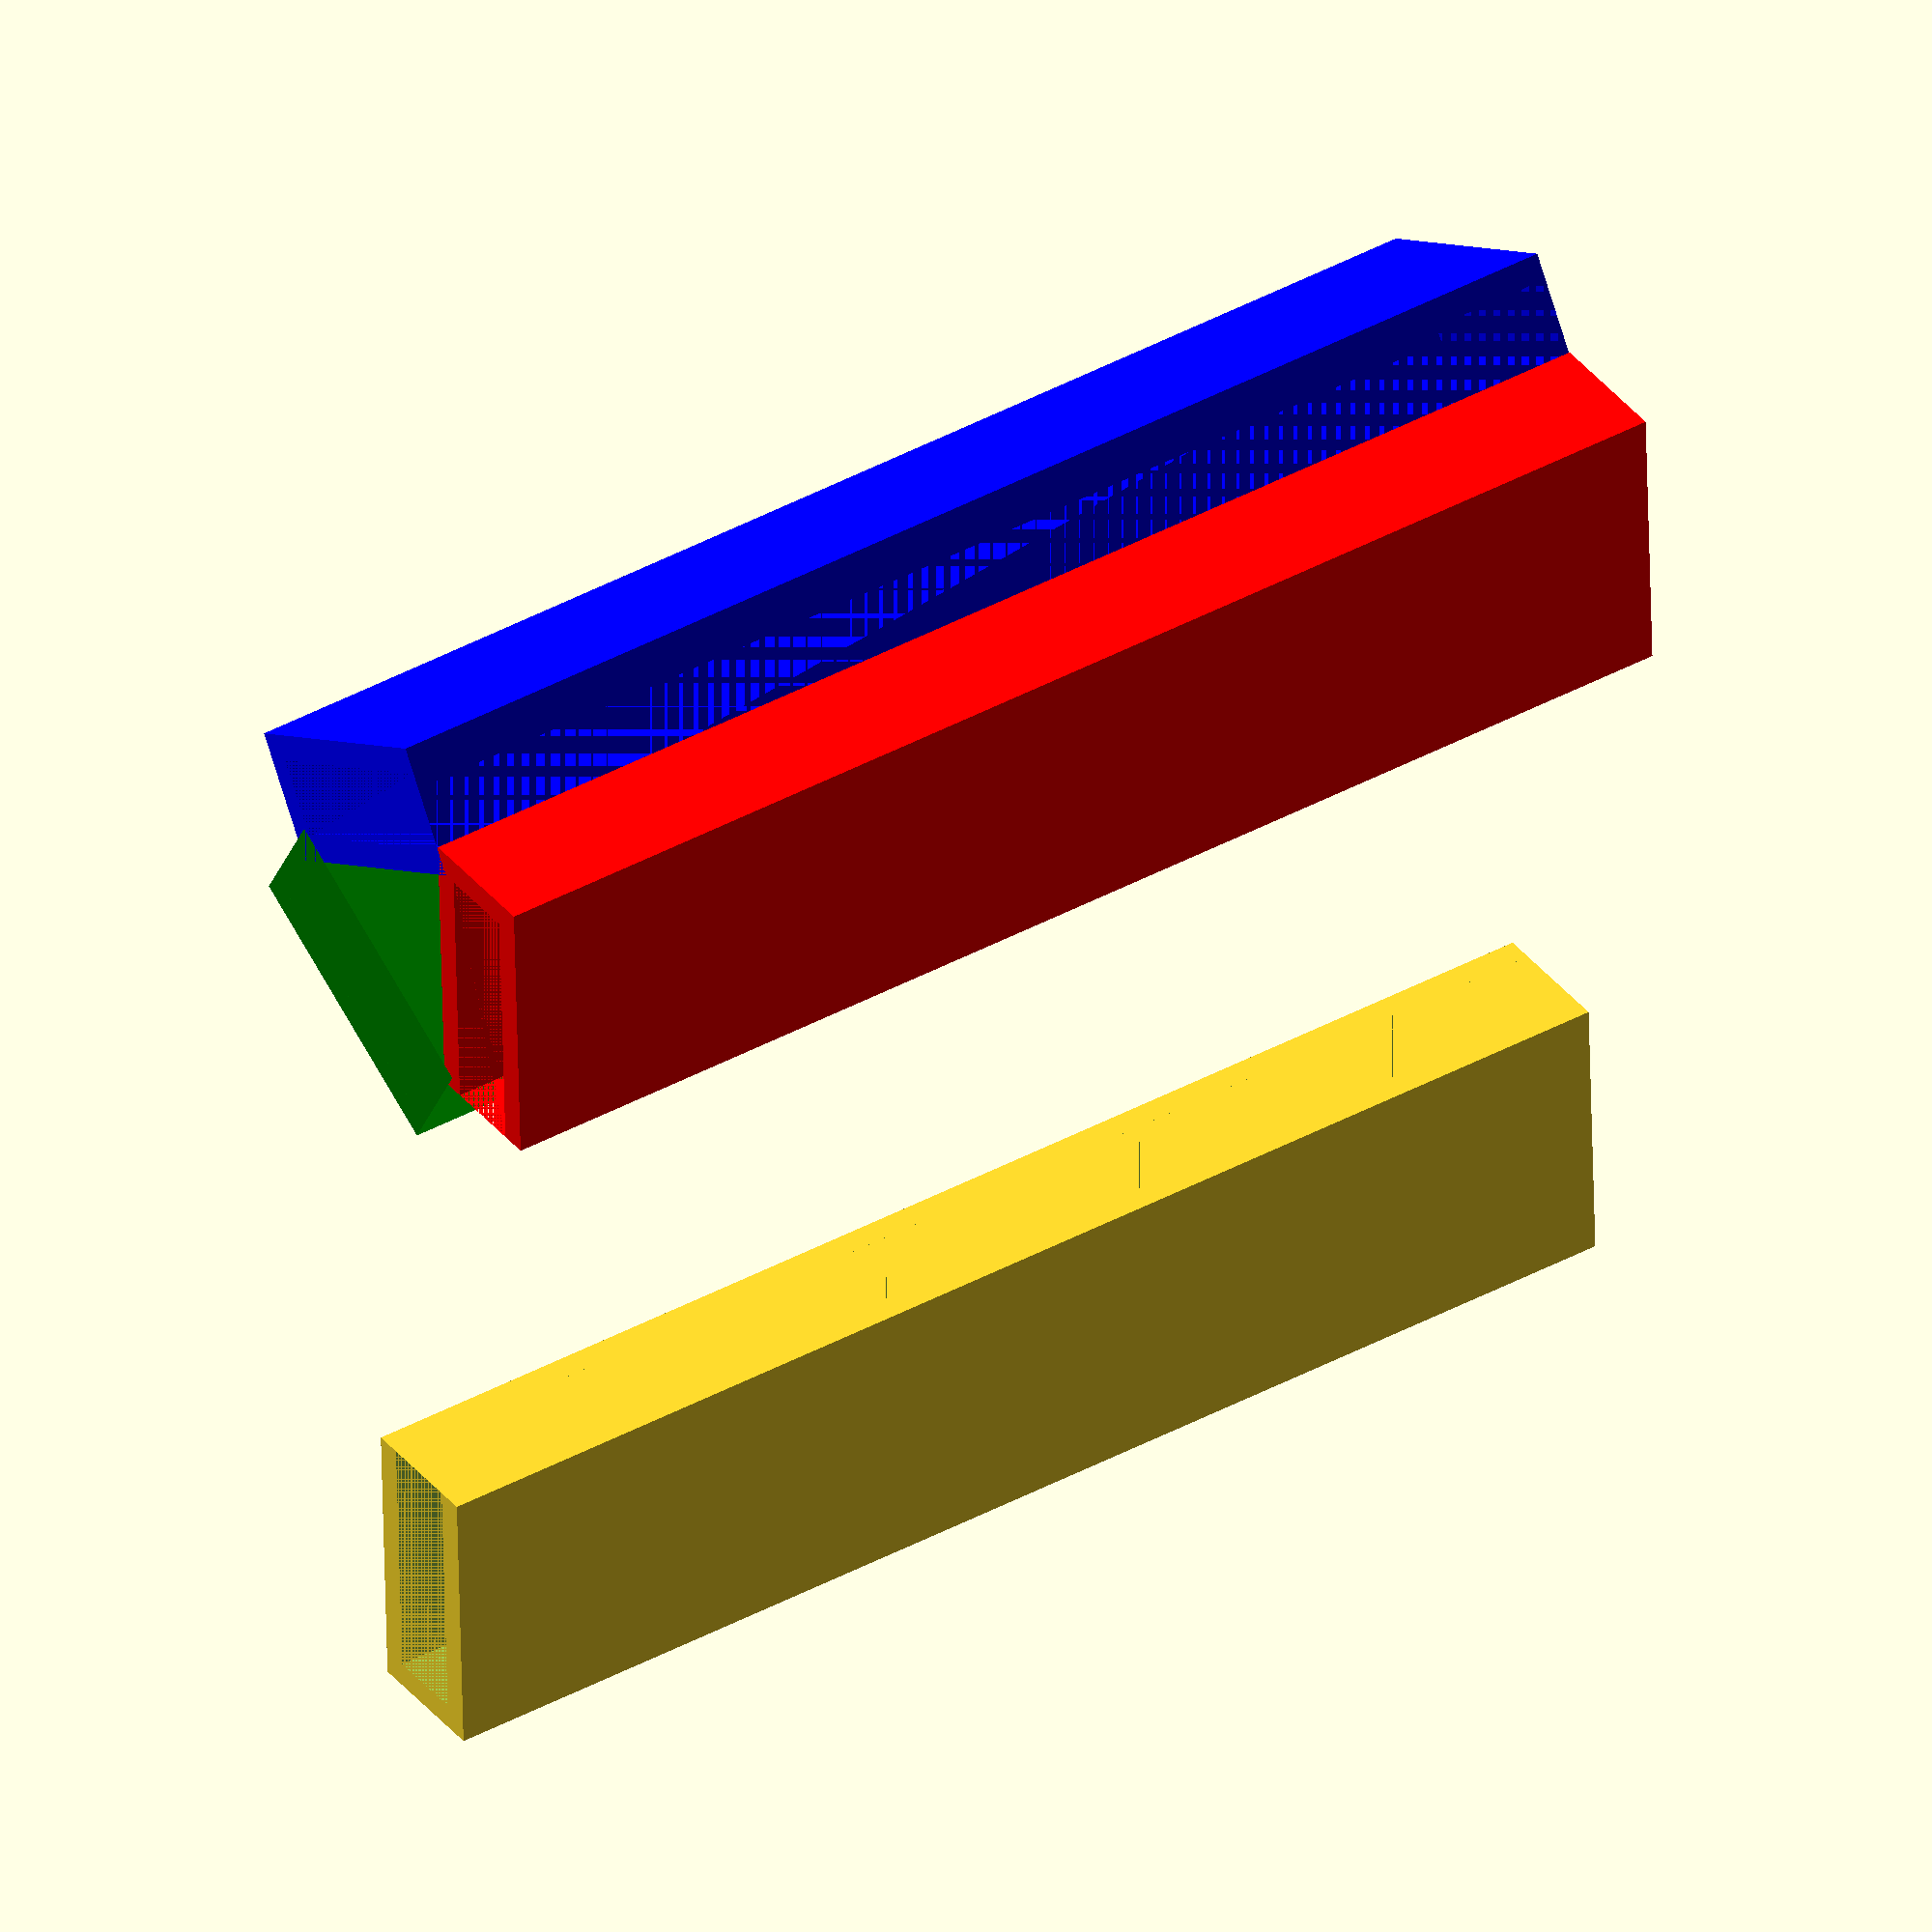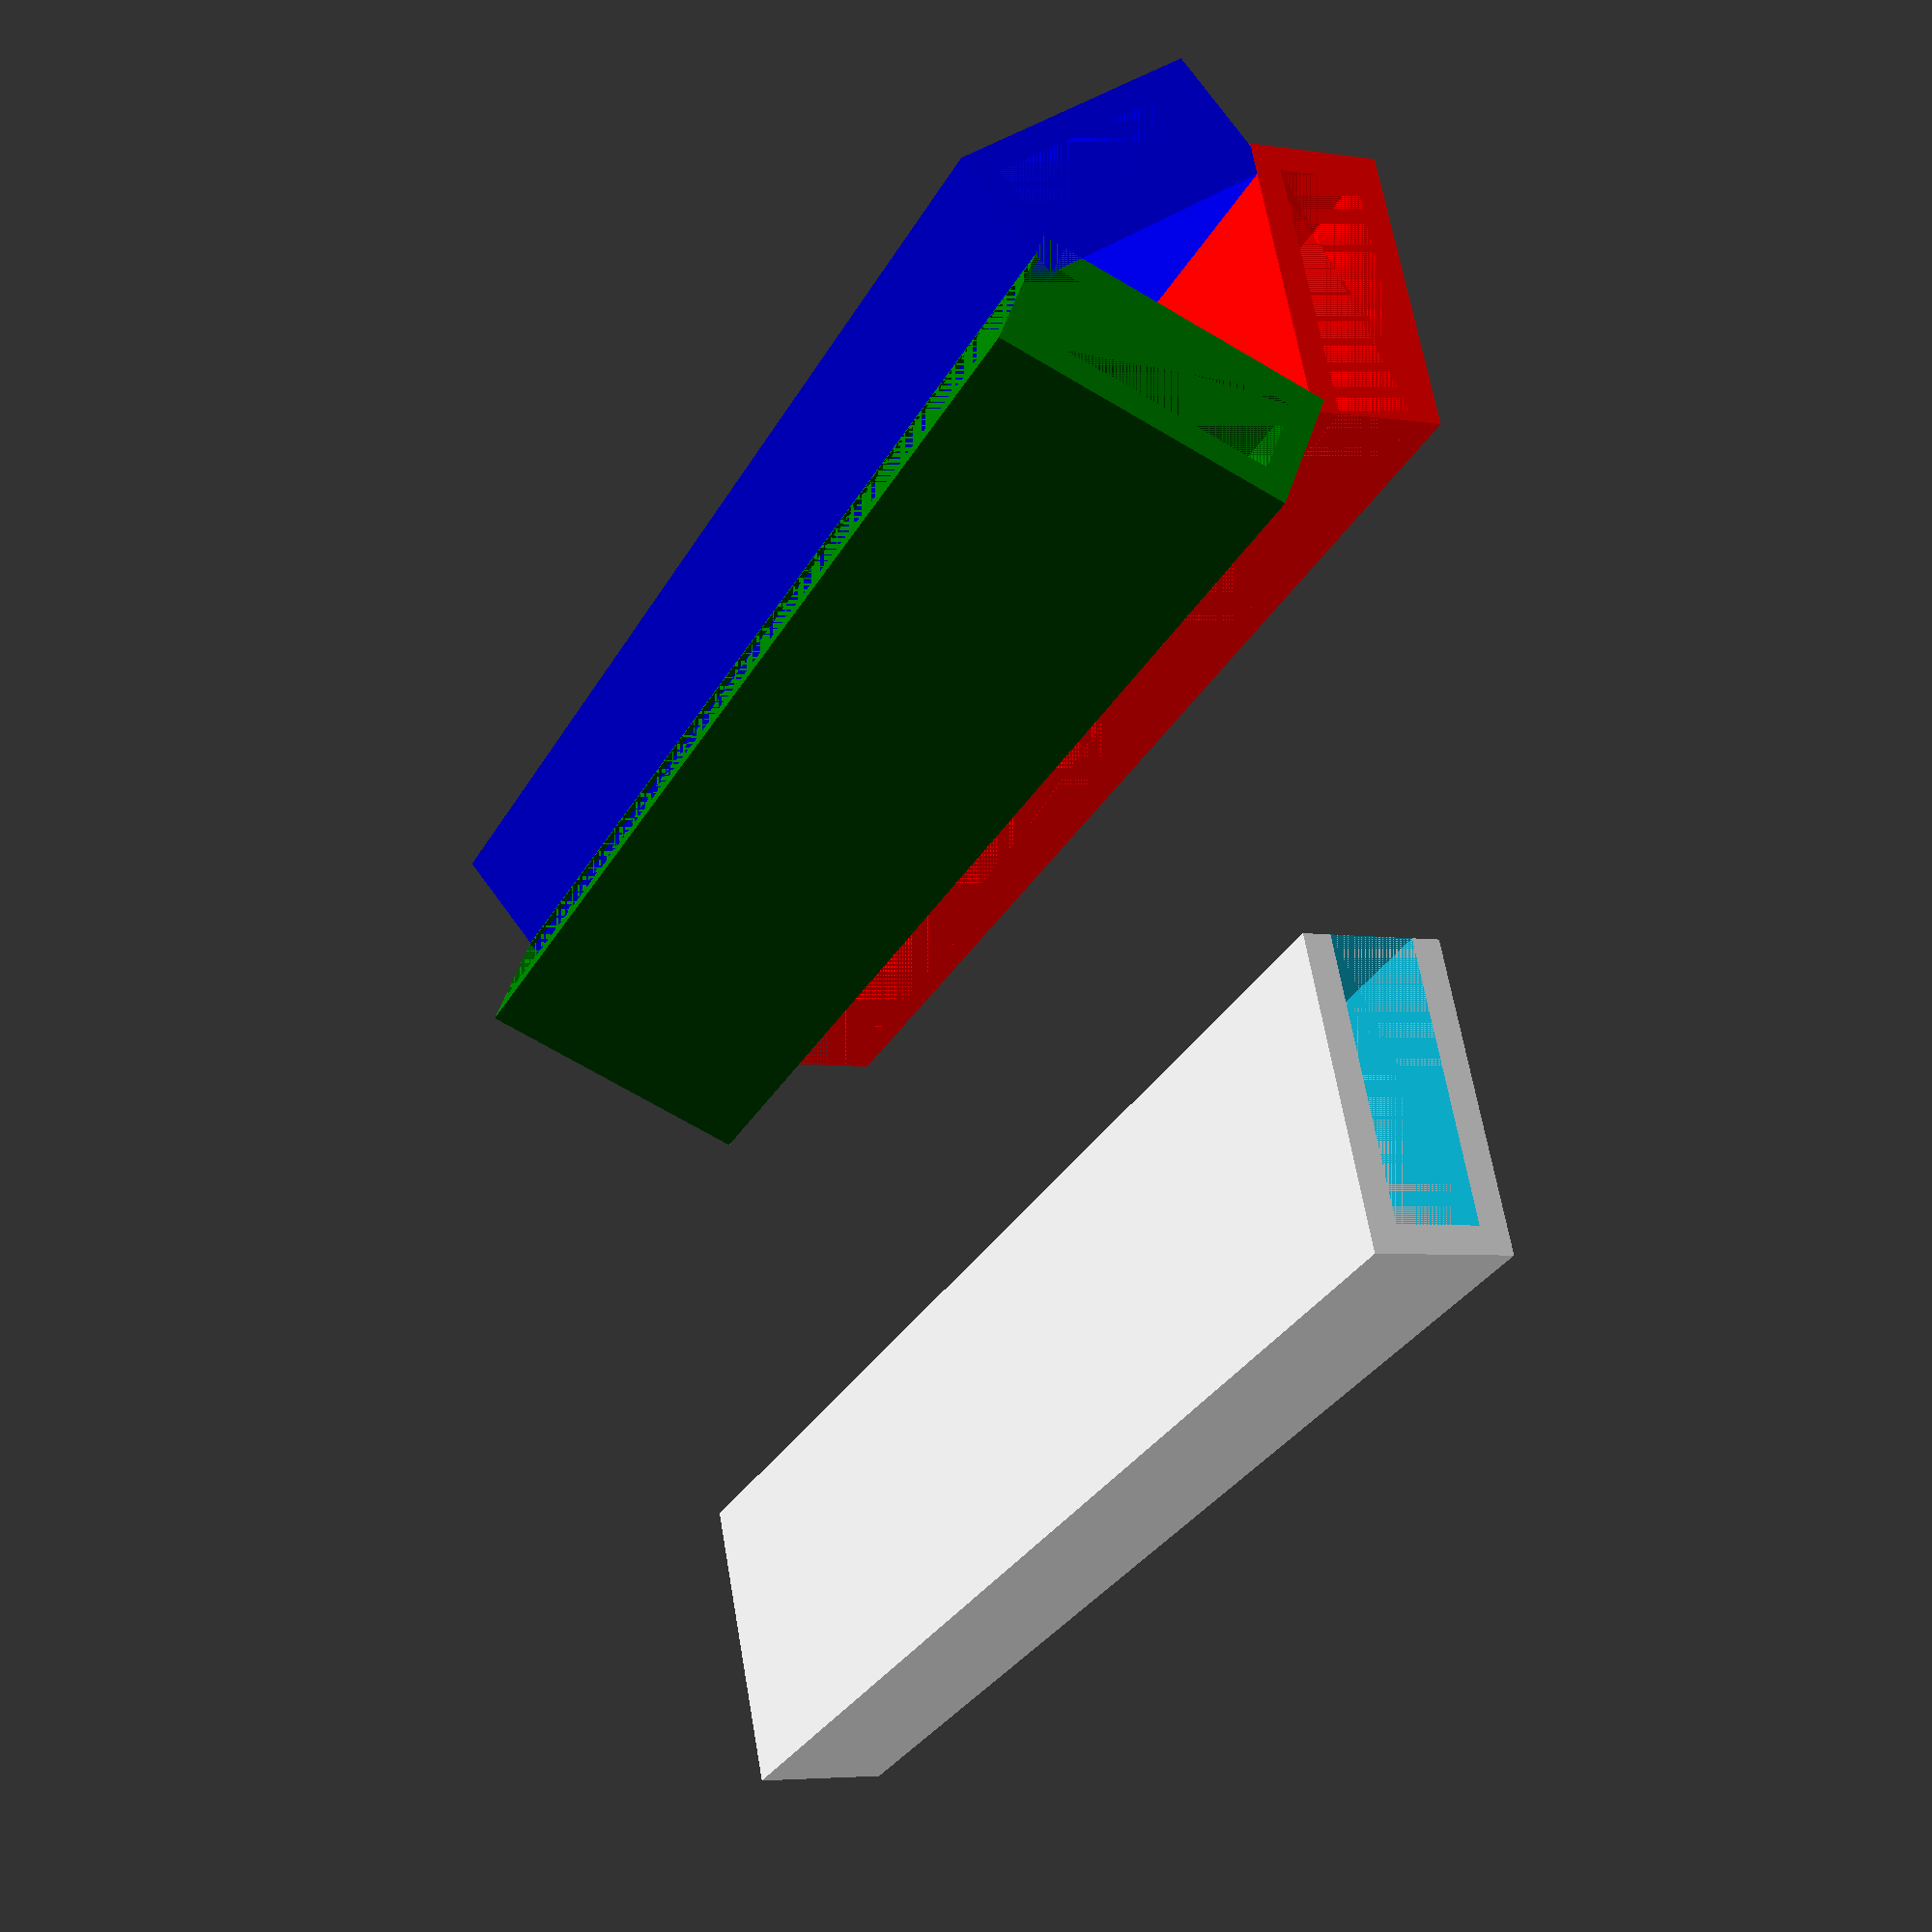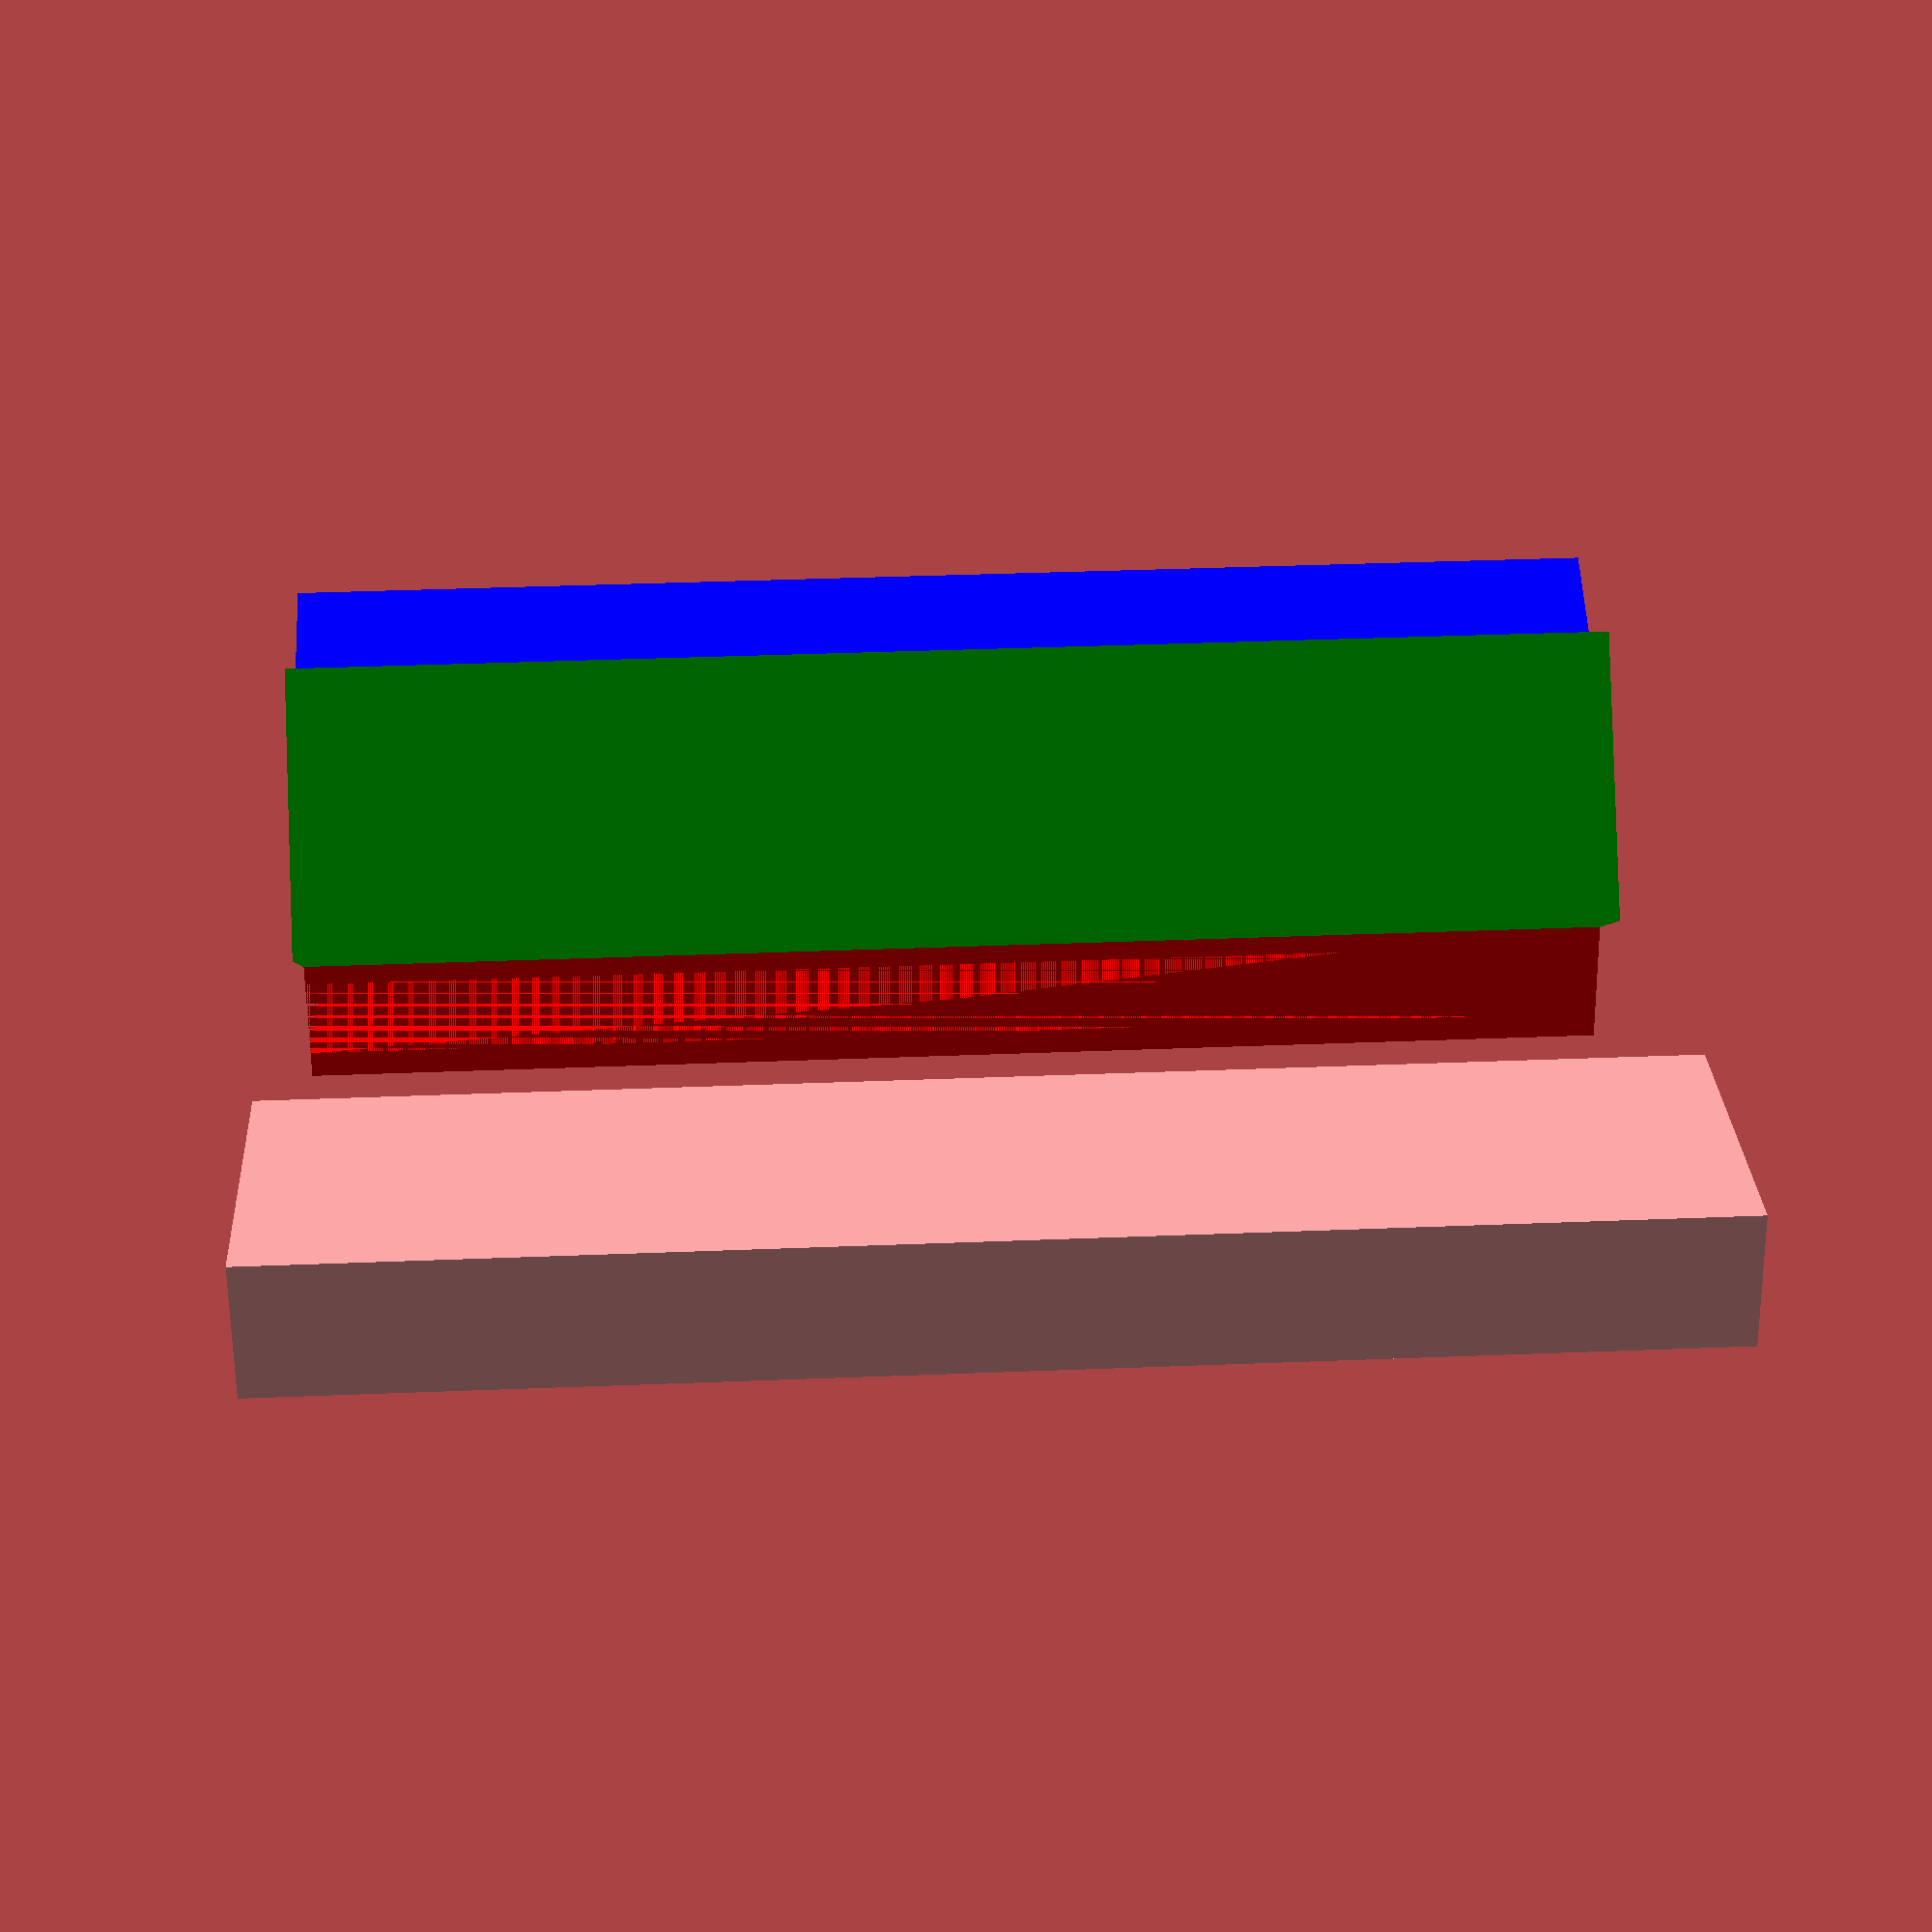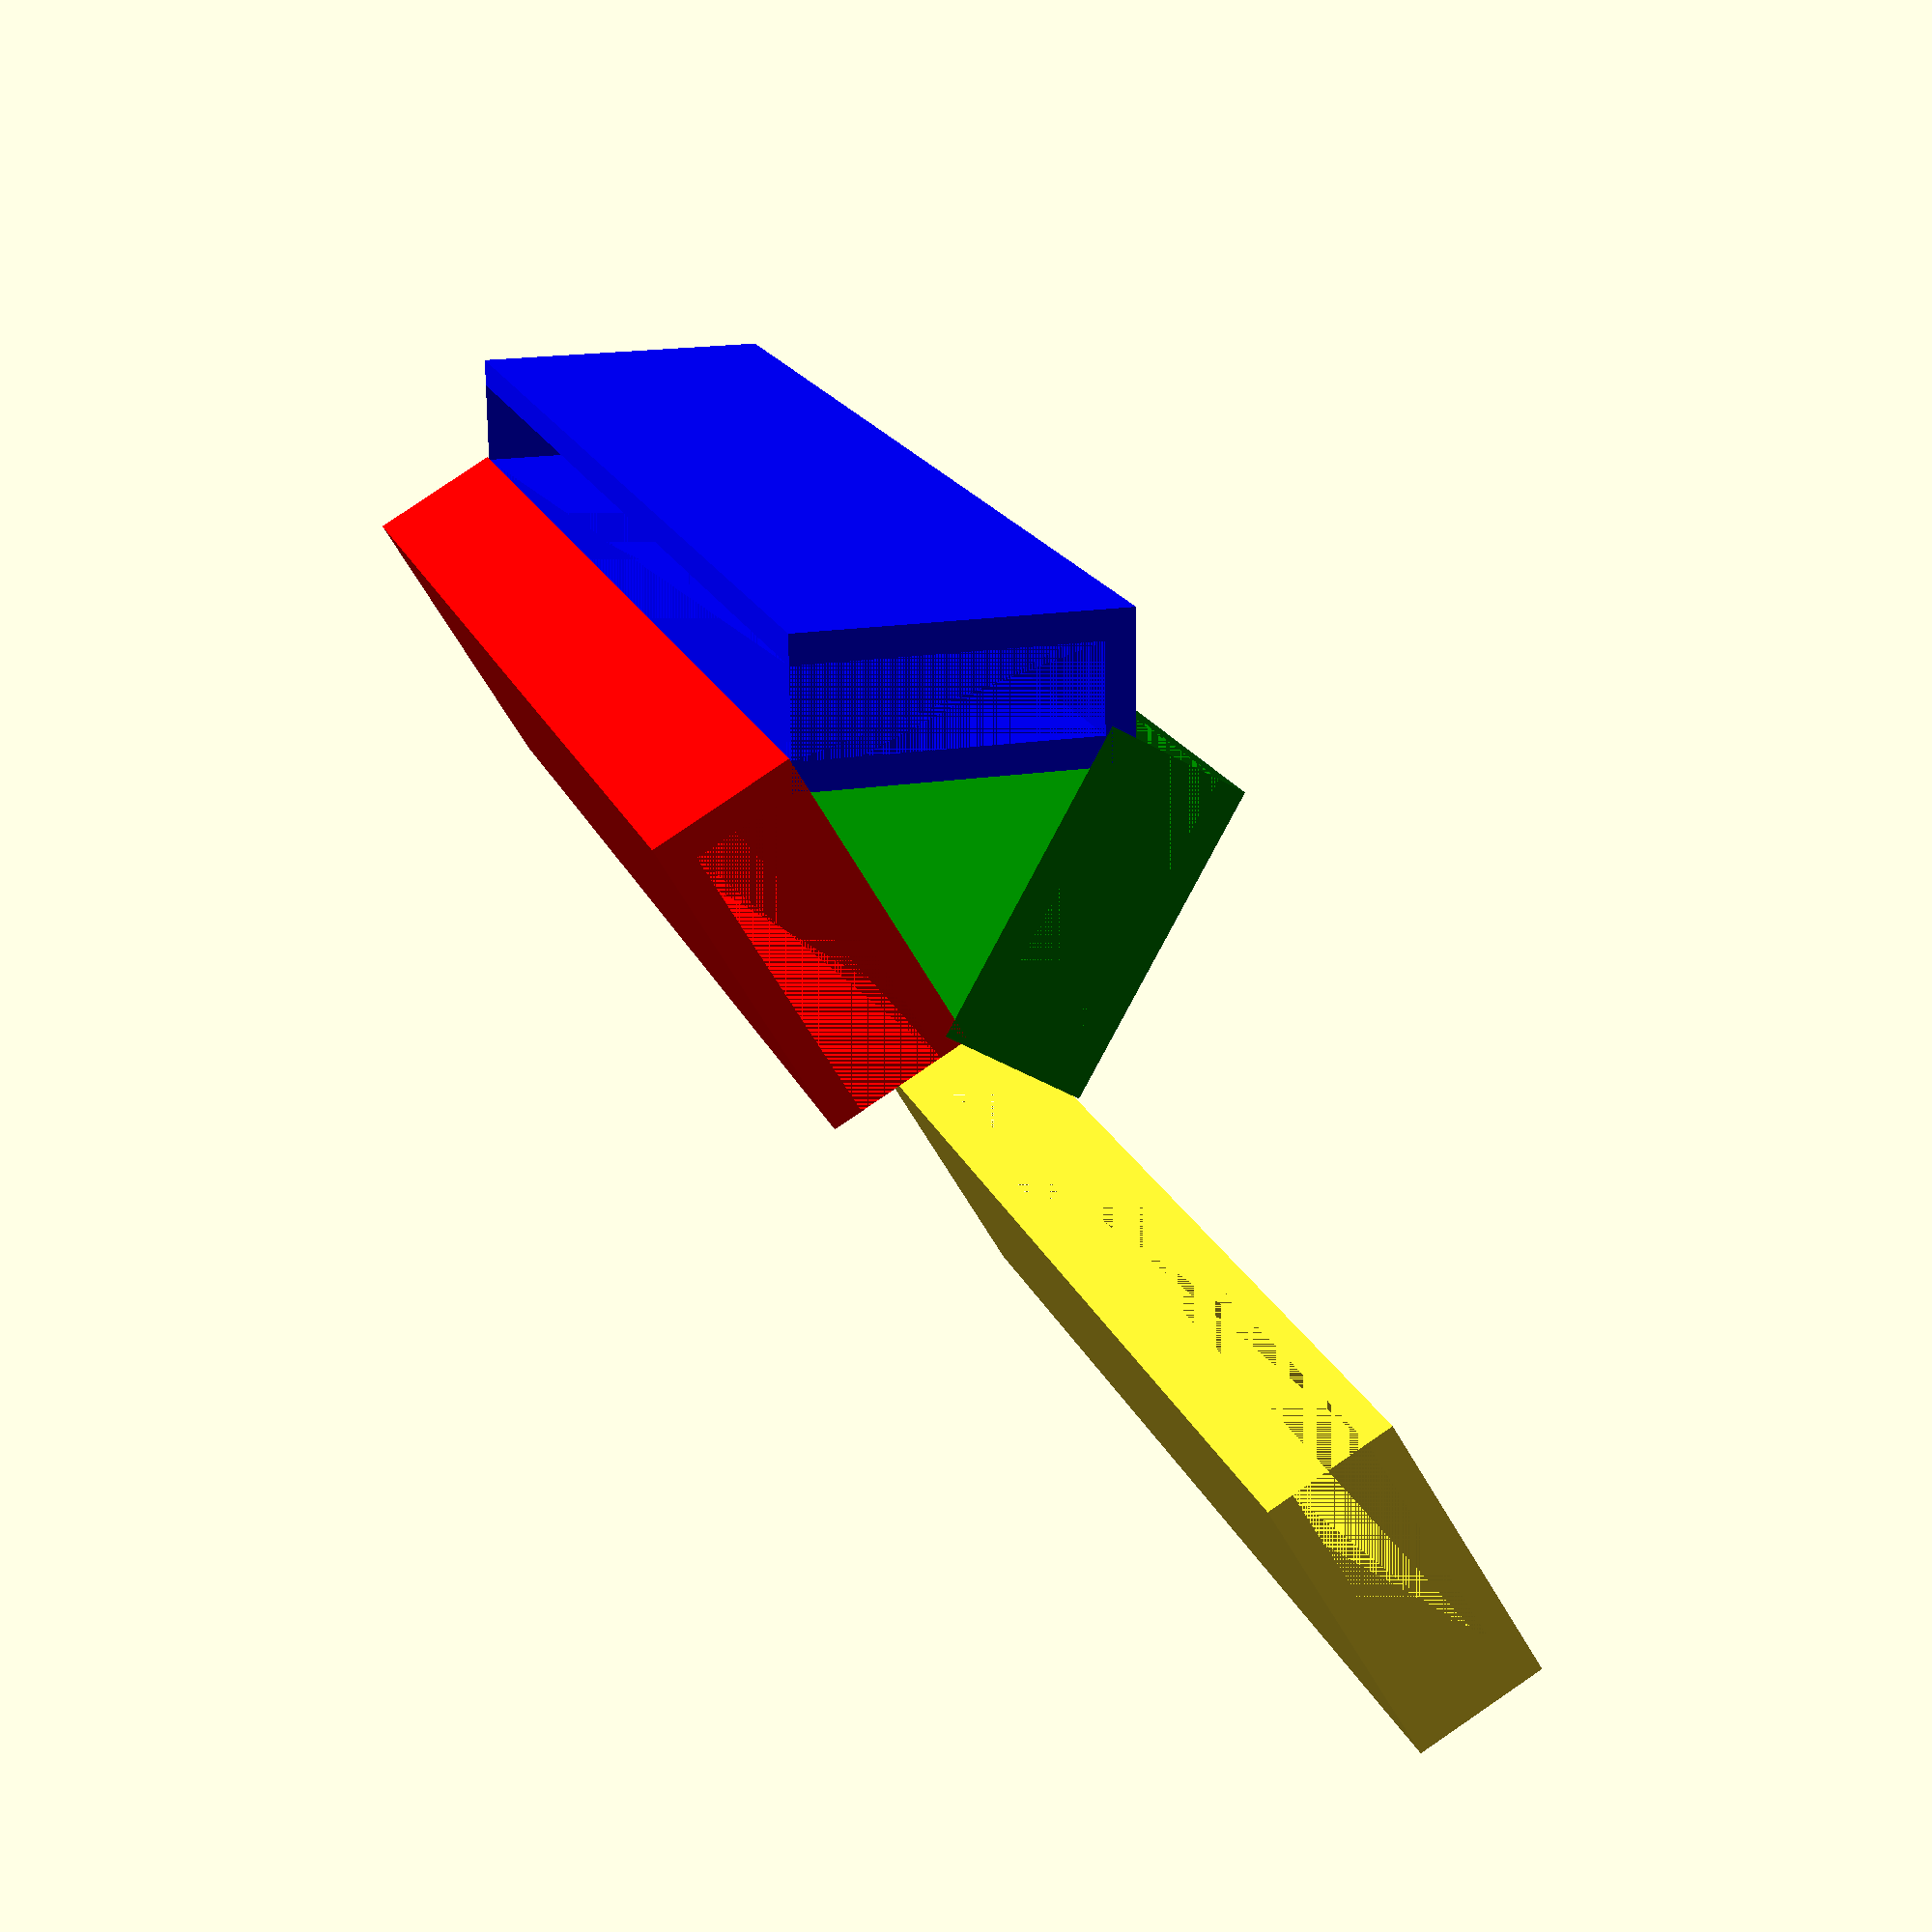
<openscad>
/* 2021-11-10 dishwasher status sign */
/* by Torfinn Ingolfsen */

// History:
// 2021-11-12 removed the sign holder, I can just write on the sides with a marker. Reduced depth of pocket to 6 mm. Reduced with of gadget to 100 mm.
// 2021-11-10 initial version
//

preview_bug_fix = $preview ? 0.1 : 0;
sign_length = 100; // the gadget is going to be 110 mm wide
sign_height = 20; // and 20 mm high
side_depth = 6;  // was 10, try with 6 instead
side_thickness = 2;
holder_thickness = 1;
print_holder = false;
print_main = true;
debug = true;

// sign holder to put in a paper / cardboard sign
module sign_holder() {
    translate([holder_thickness + holder_thickness, 0, 0]) {
        cube([holder_thickness,holder_thickness + holder_thickness, sign_length]);
    }
    translate([holder_thickness, 0, 0]) {
        cube([holder_thickness,holder_thickness,sign_length]);
    }
    color("blue") {
        cube([holder_thickness,sign_height + side_thickness, sign_length]);
    }
    translate([holder_thickness + holder_thickness, sign_height, 0]) {
        color("red") {
            cube([holder_thickness,holder_thickness + holder_thickness, sign_length]);
        }
    }
    translate([holder_thickness, sign_height + holder_thickness, 0]) {
        cube([holder_thickness, holder_thickness, sign_length]);
    }
}

module side() {
    difference() {
        cube([side_depth + side_thickness + side_thickness, sign_height + side_thickness, sign_length]);
        translate([side_thickness, 0, 0]) {
            cube([side_depth, sign_height, sign_length]);
        }
    }
    // translate([side_depth + side_thickness + side_thickness, 0, 0]) color("green") sign_holder();
}



// main
module main () {
    translate([sign_height, -side_thickness/2, 0]) {
        rotate([0,0,30]) {
            color("blue") {
                side();
            }
        }
    }
    rotate([0,0, -90]) {
        color("red") {
            side();
        }
    }
    translate([(sign_height)/2 + side_thickness,sign_height - side_thickness,0]) {
        rotate([0,0, 150]) {
            color("green") {
                side();
            }
        }
    }
}

if (debug) {
    translate([-40,0,0]) {
        rotate([0,0,90]) {
            side();
        }
    }
}

if (print_main) {
    translate([0,0,0]) {
        main(); 
    }
}

if (print_holder) {
    translate([40,0,0]) {
        sign_holder(); 
    }
}

</openscad>
<views>
elev=319.4 azim=267.7 roll=56.1 proj=o view=solid
elev=29.8 azim=259.3 roll=336.0 proj=p view=wireframe
elev=323.7 azim=8.8 roll=267.0 proj=p view=wireframe
elev=163.1 azim=120.8 roll=15.9 proj=p view=wireframe
</views>
